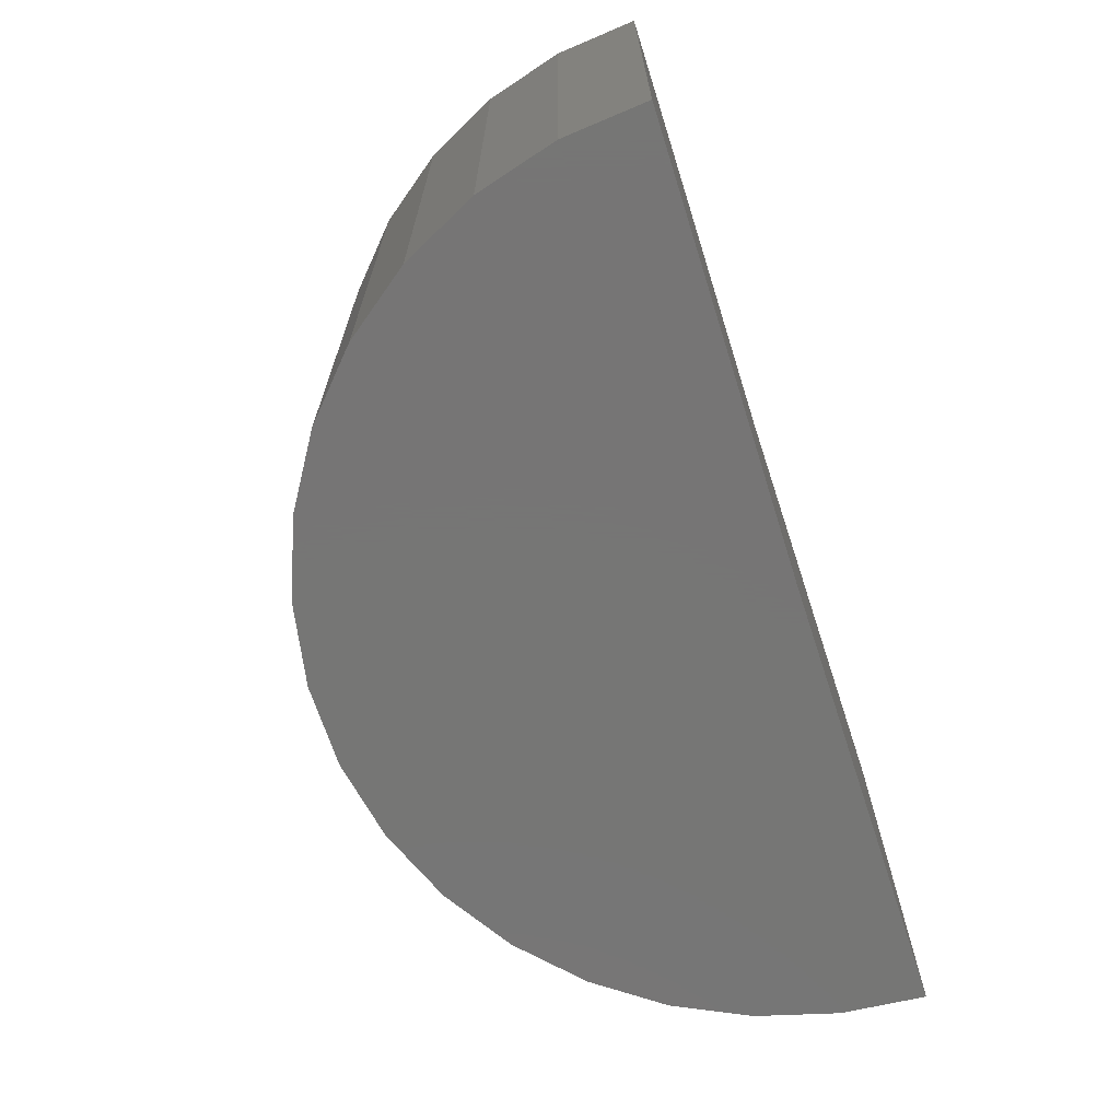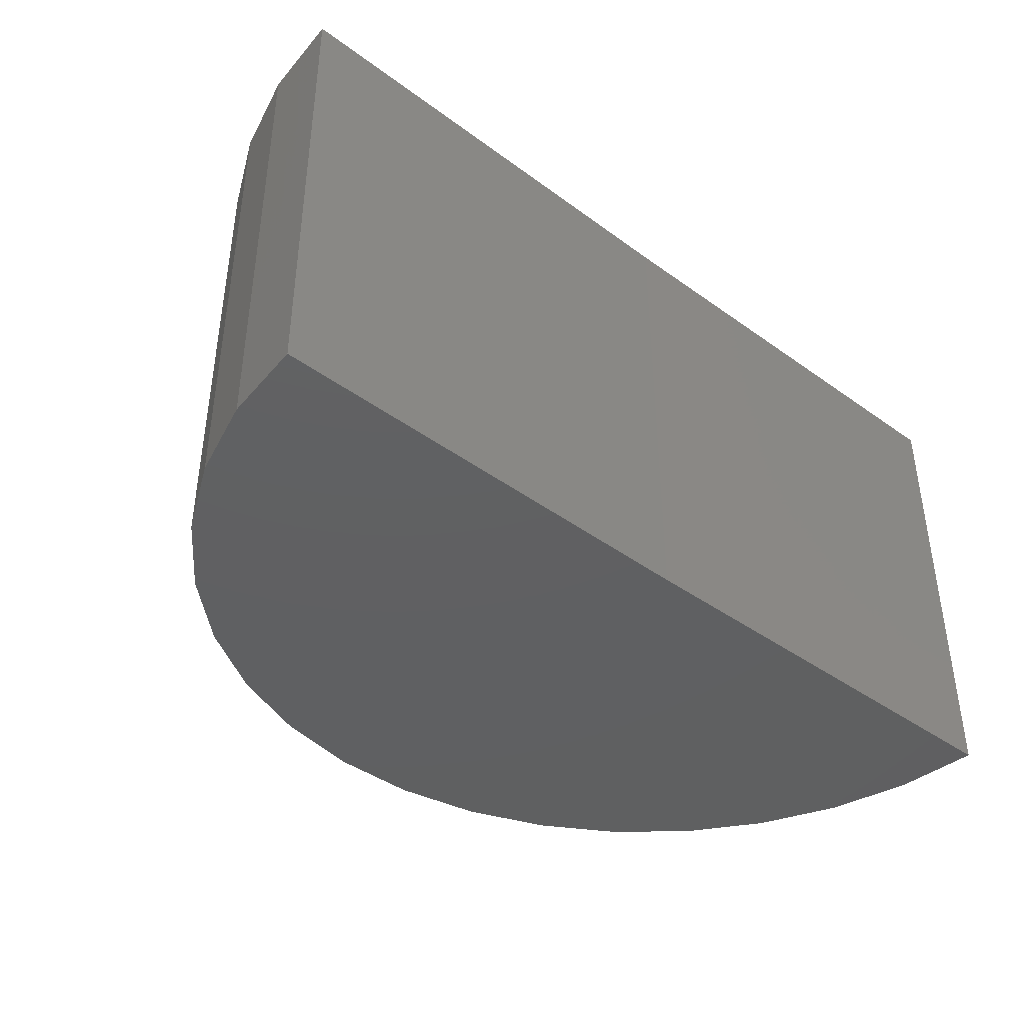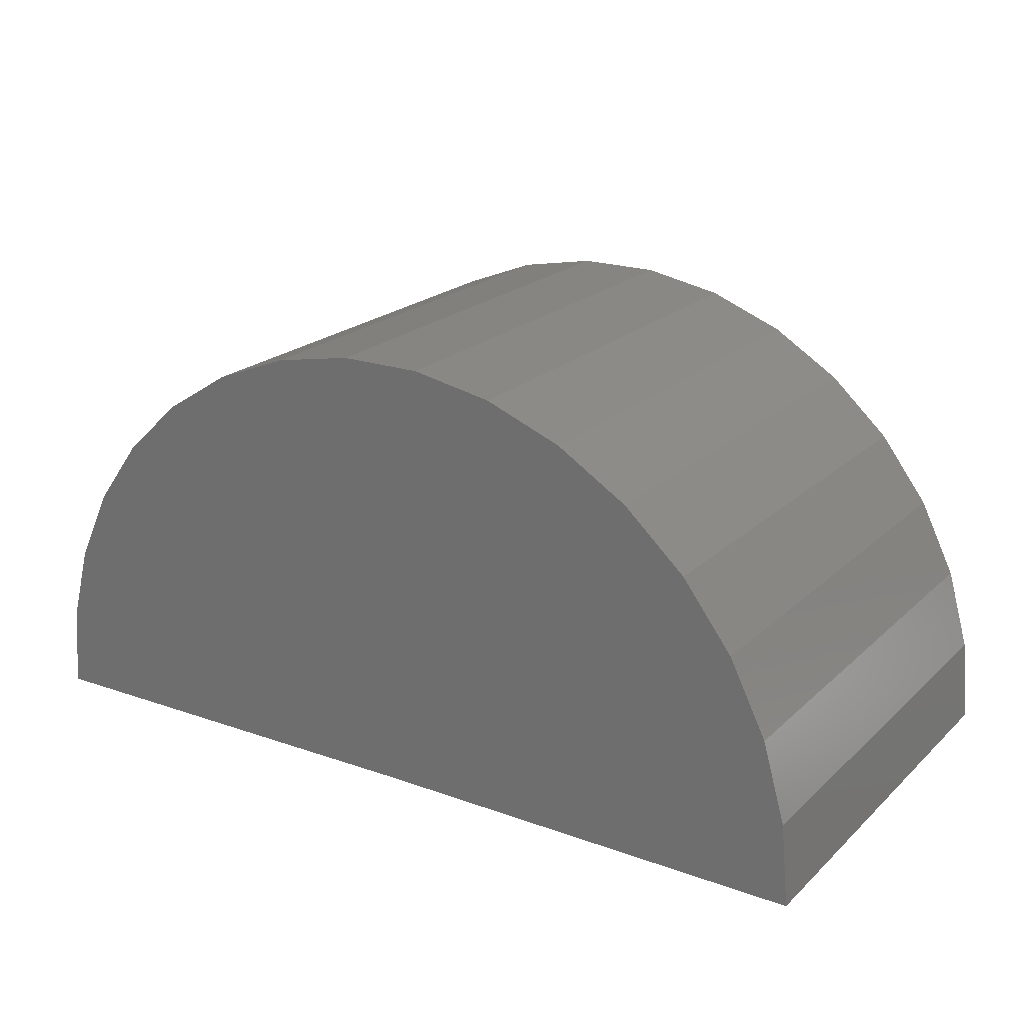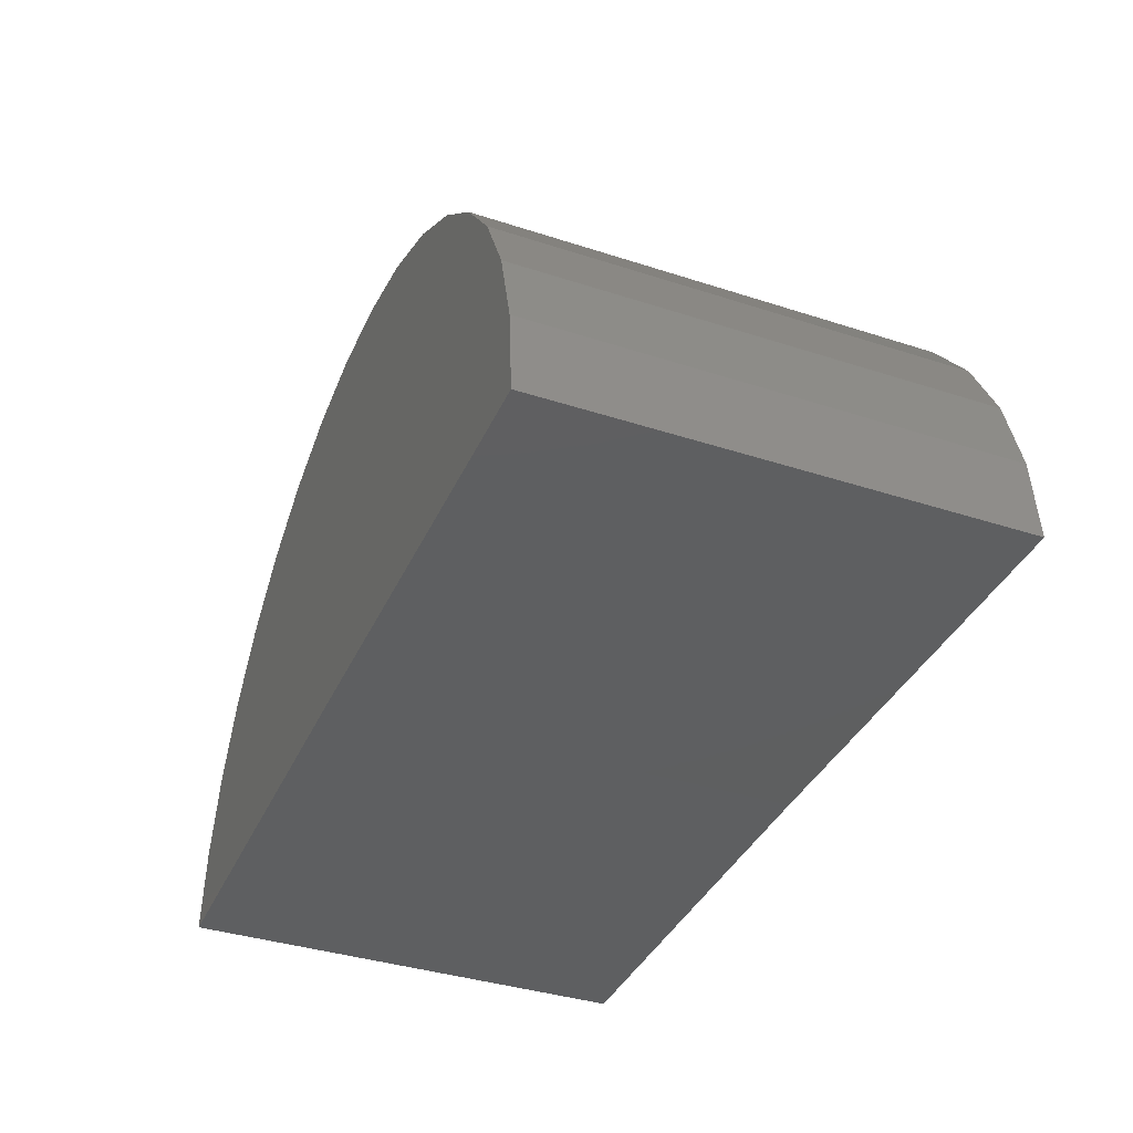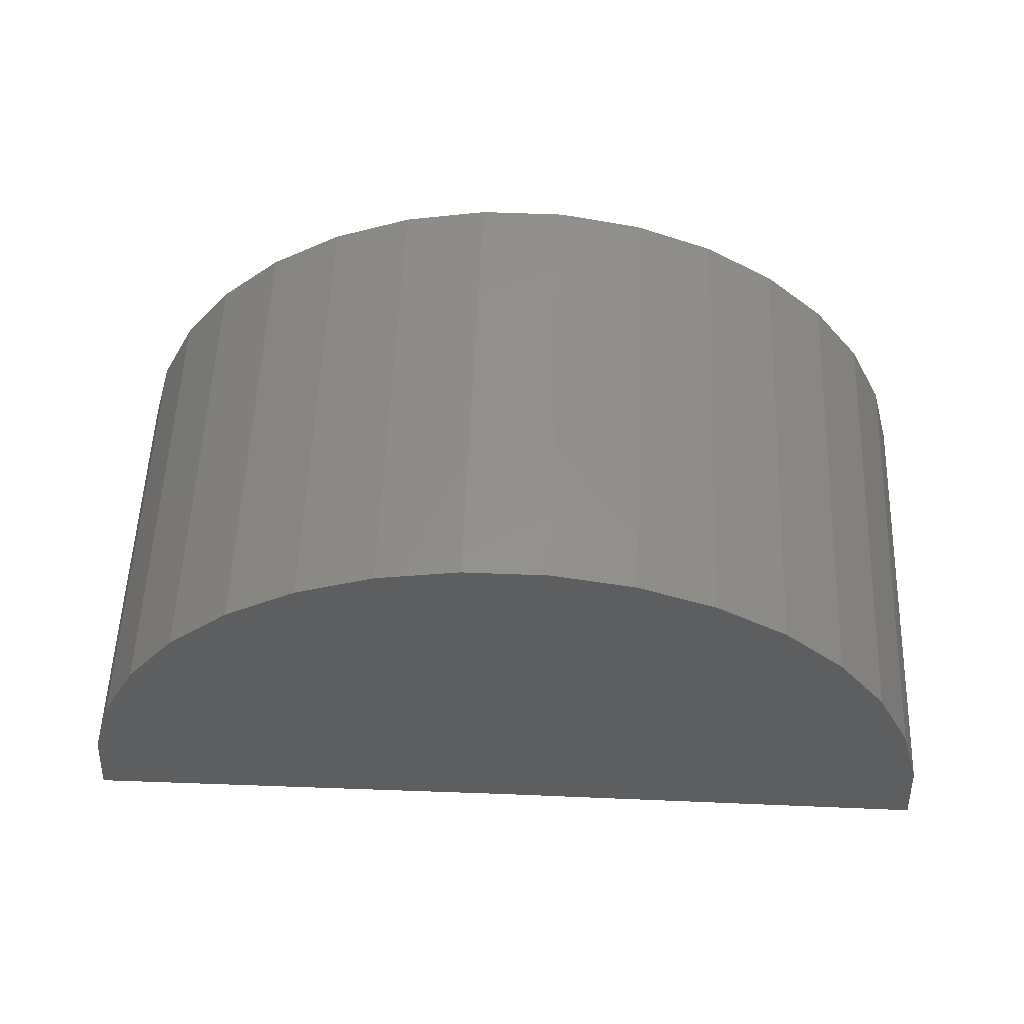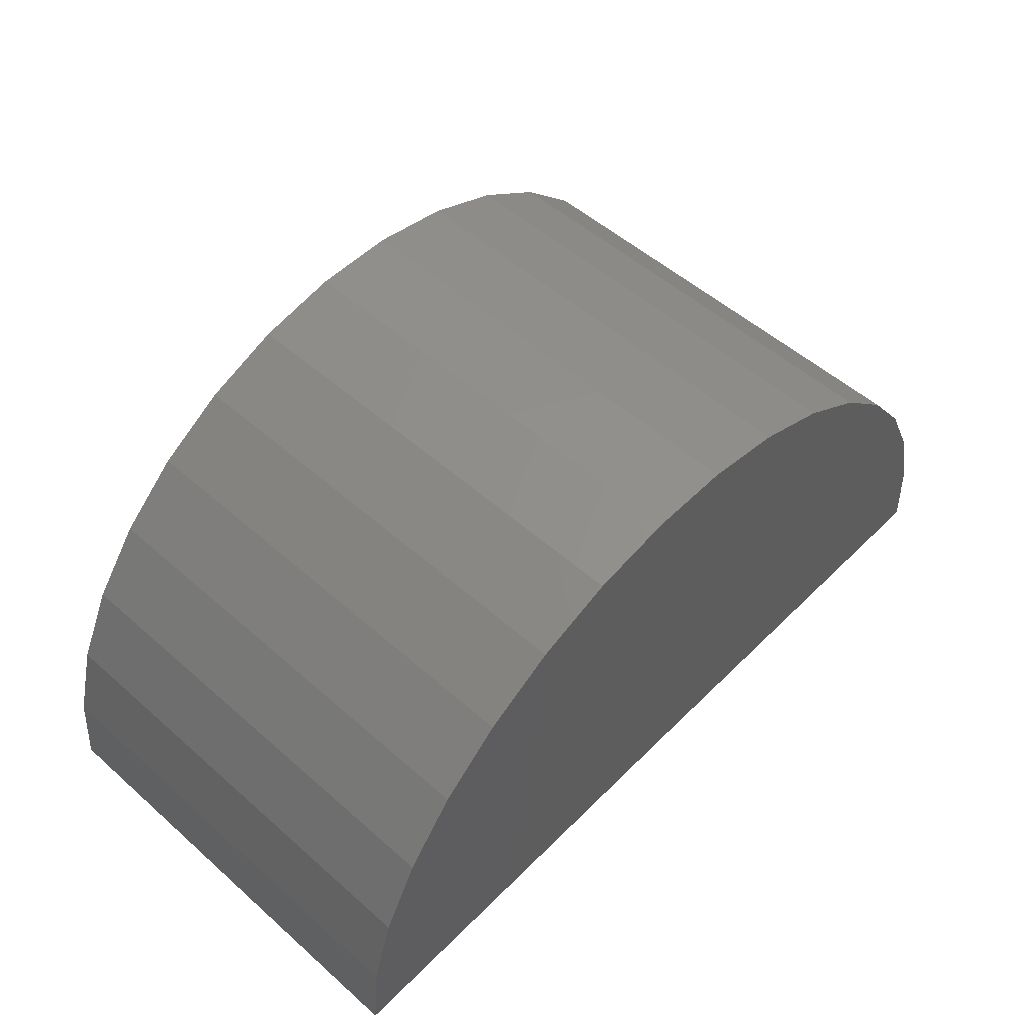
<metadata>
{"format":"stl","ext":"stl","renderer":"f3d","projection":"perspective","resolution":1024,"background":"white","views":[{"elev":-68.1,"azim":107.6,"up":"+Y"},{"elev":-41.1,"azim":138.2,"up":"+Y"},{"elev":21.3,"azim":32.8,"up":"+Z"},{"elev":-38.0,"azim":-112.4,"up":"+Z"},{"elev":54.9,"azim":-177.8,"up":"+Z"},{"elev":53.1,"azim":133.3,"up":"+Z"}]}
</metadata>
<code>
# stl→obj: 38 verts, 72 faces
v -0.7344 -0.75 0
v -2.203 -0.75 -0.01809
v -0.7344 0.75 0
v -2.203 0.75 -0.01809
v 0.734 -0.75 0
v 0.734 0.75 0
v -2.181 0.75 0.2531
v -2.109 0.75 0.5155
v 0.6341 0.75 0.5324
v 0.7088 0.75 0.2709
v 0.1463 0.75 1.175
v -1.399 0.75 1.309
v -0.08557 0.75 1.317
v -1.146 0.75 1.409
v -0.3397 0.75 1.414
v -0.8794 0.75 1.461
v -0.6074 0.75 1.463
v -1.629 0.75 1.164
v 0.3479 0.75 0.9924
v -1.829 0.75 0.979
v 0.5124 0.75 0.7757
v -1.991 0.75 0.7603
v -2.181 -0.75 0.2531
v -2.109 -0.75 0.5155
v -1.991 -0.75 0.7603
v -1.829 -0.75 0.979
v -1.629 -0.75 1.164
v -1.399 -0.75 1.309
v -1.146 -0.75 1.409
v -0.8794 -0.75 1.461
v -0.6074 -0.75 1.463
v -0.3397 -0.75 1.414
v -0.08557 -0.75 1.317
v 0.1463 -0.75 1.175
v 0.3479 -0.75 0.9924
v 0.5124 -0.75 0.7757
v 0.6341 -0.75 0.5324
v 0.7088 -0.75 0.2709
f 1 2 3
f 3 2 4
f 1 3 5
f 5 3 6
f 7 8 9
f 7 9 10
f 7 10 6
f 7 6 3
f 7 3 4
f 11 12 13
f 13 12 14
f 13 14 15
f 15 14 16
f 15 16 17
f 12 11 18
f 18 11 19
f 18 19 20
f 20 19 21
f 20 21 22
f 22 21 9
f 22 9 8
f 4 2 7
f 7 2 23
f 7 23 8
f 8 23 24
f 8 24 22
f 22 24 25
f 22 25 20
f 20 25 26
f 20 26 18
f 18 26 27
f 18 27 12
f 12 27 28
f 12 28 14
f 14 28 29
f 14 29 16
f 16 29 30
f 16 30 17
f 17 30 31
f 17 31 15
f 15 31 32
f 15 32 13
f 13 32 33
f 13 33 11
f 11 33 34
f 11 34 19
f 19 34 35
f 19 35 21
f 21 35 36
f 21 36 9
f 9 36 37
f 9 37 10
f 10 37 38
f 10 38 6
f 6 38 5
f 23 2 1
f 23 1 5
f 23 5 38
f 23 38 37
f 23 37 24
f 31 30 32
f 32 30 29
f 32 29 33
f 33 29 28
f 33 28 34
f 34 28 27
f 34 27 35
f 35 27 26
f 35 26 36
f 36 26 25
f 36 25 37
f 37 25 24

</code>
